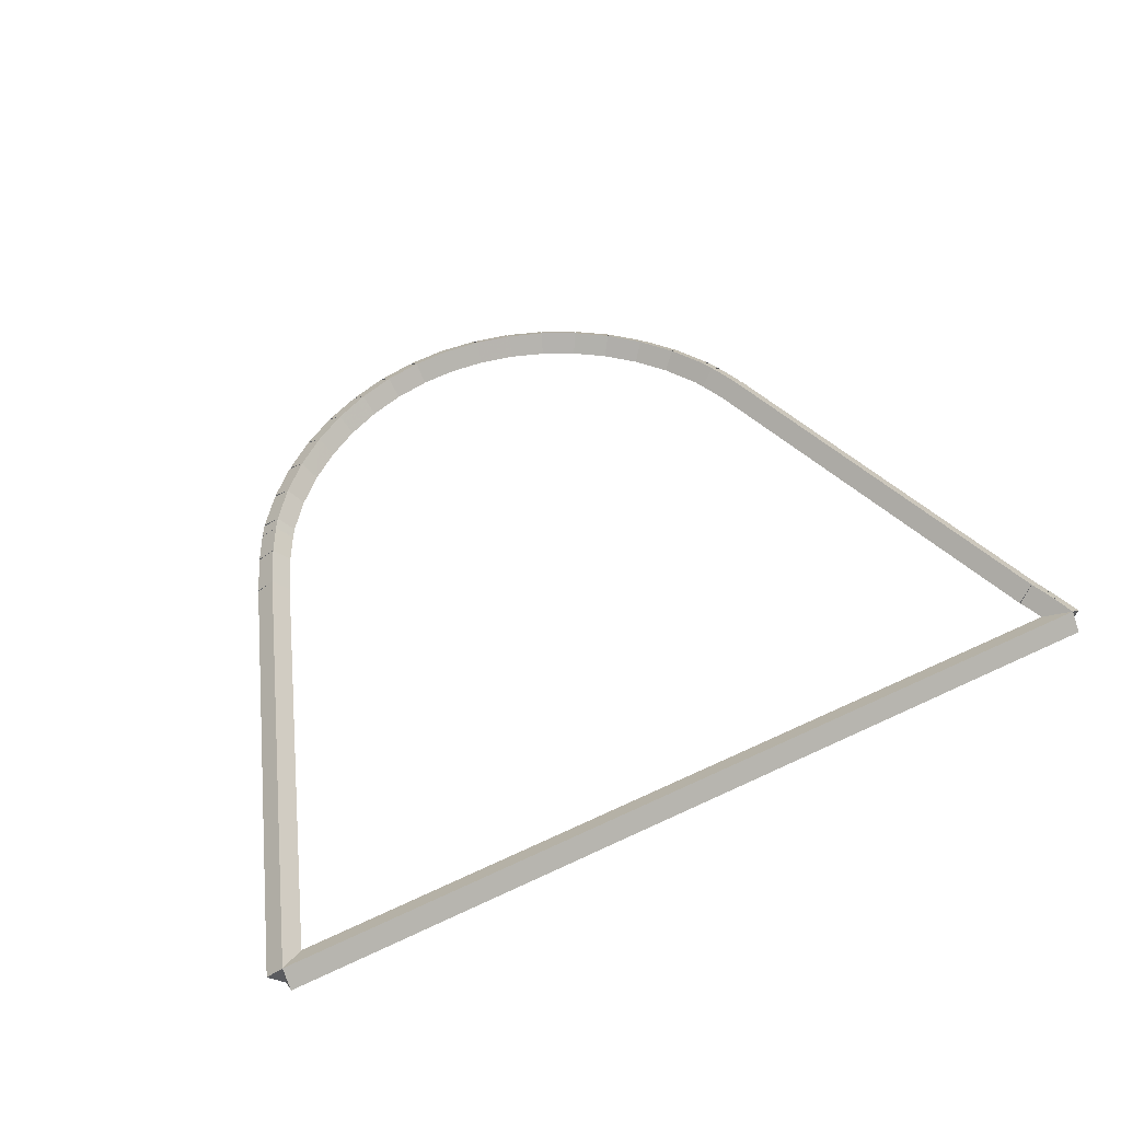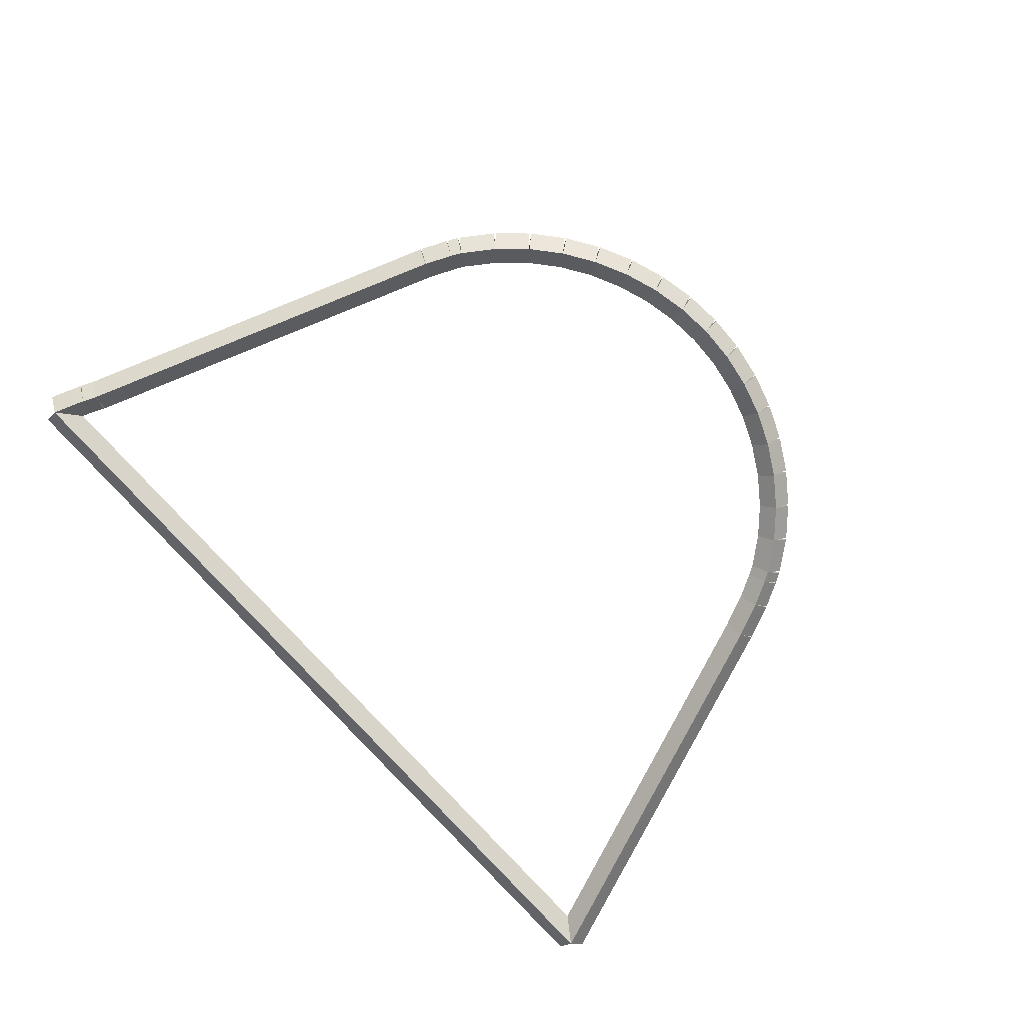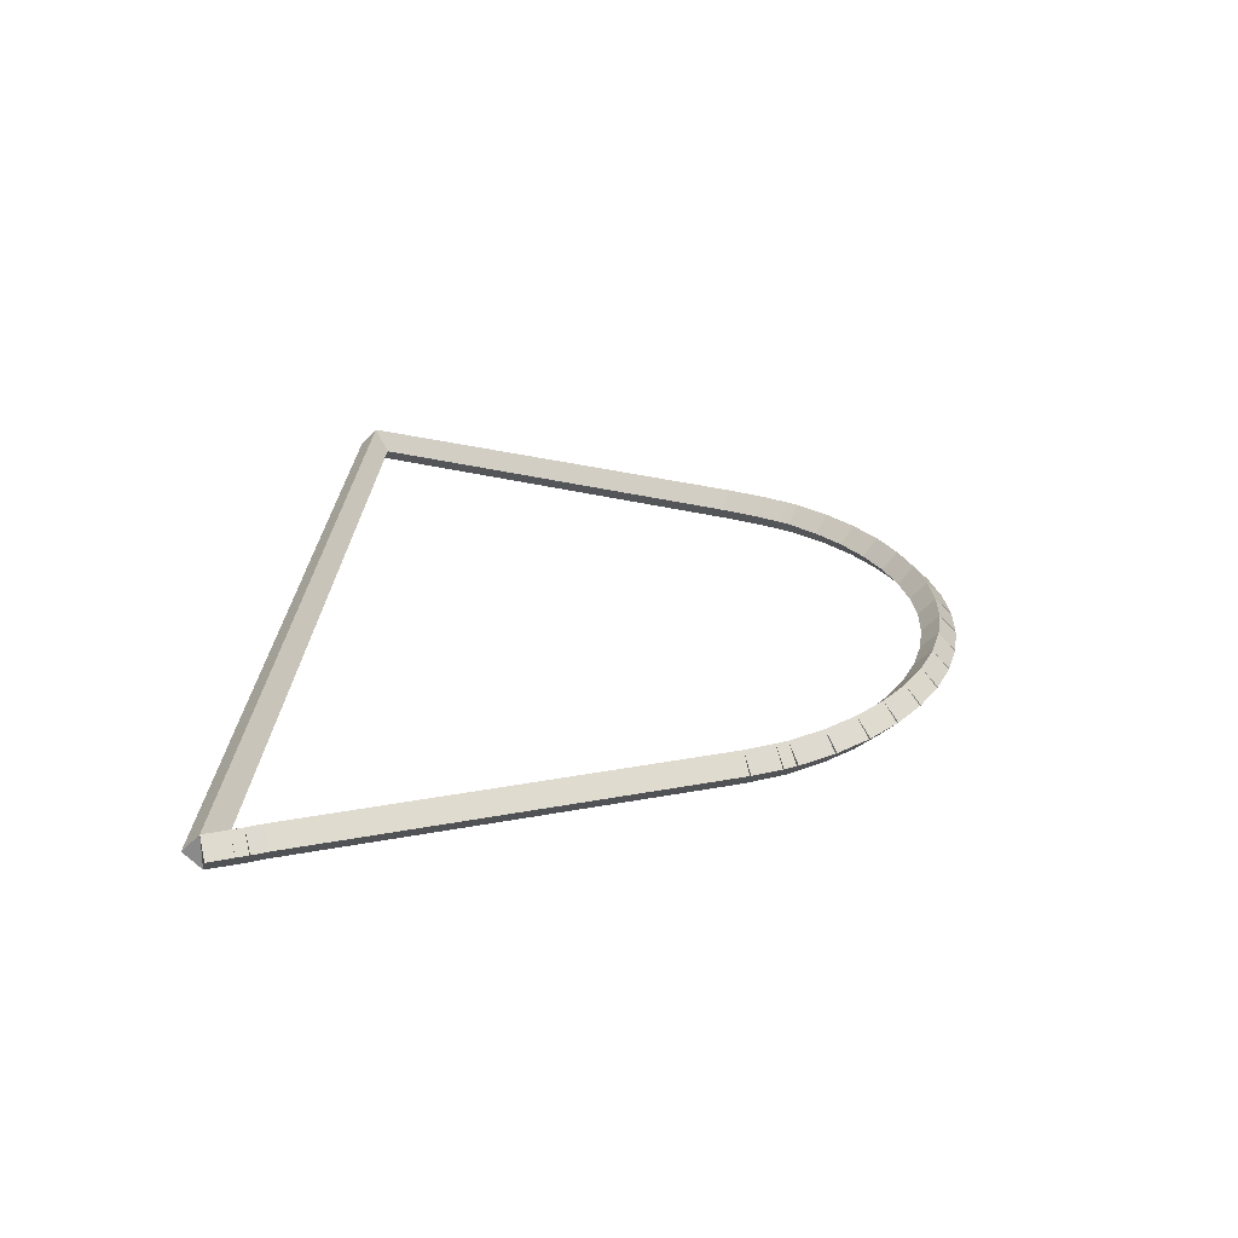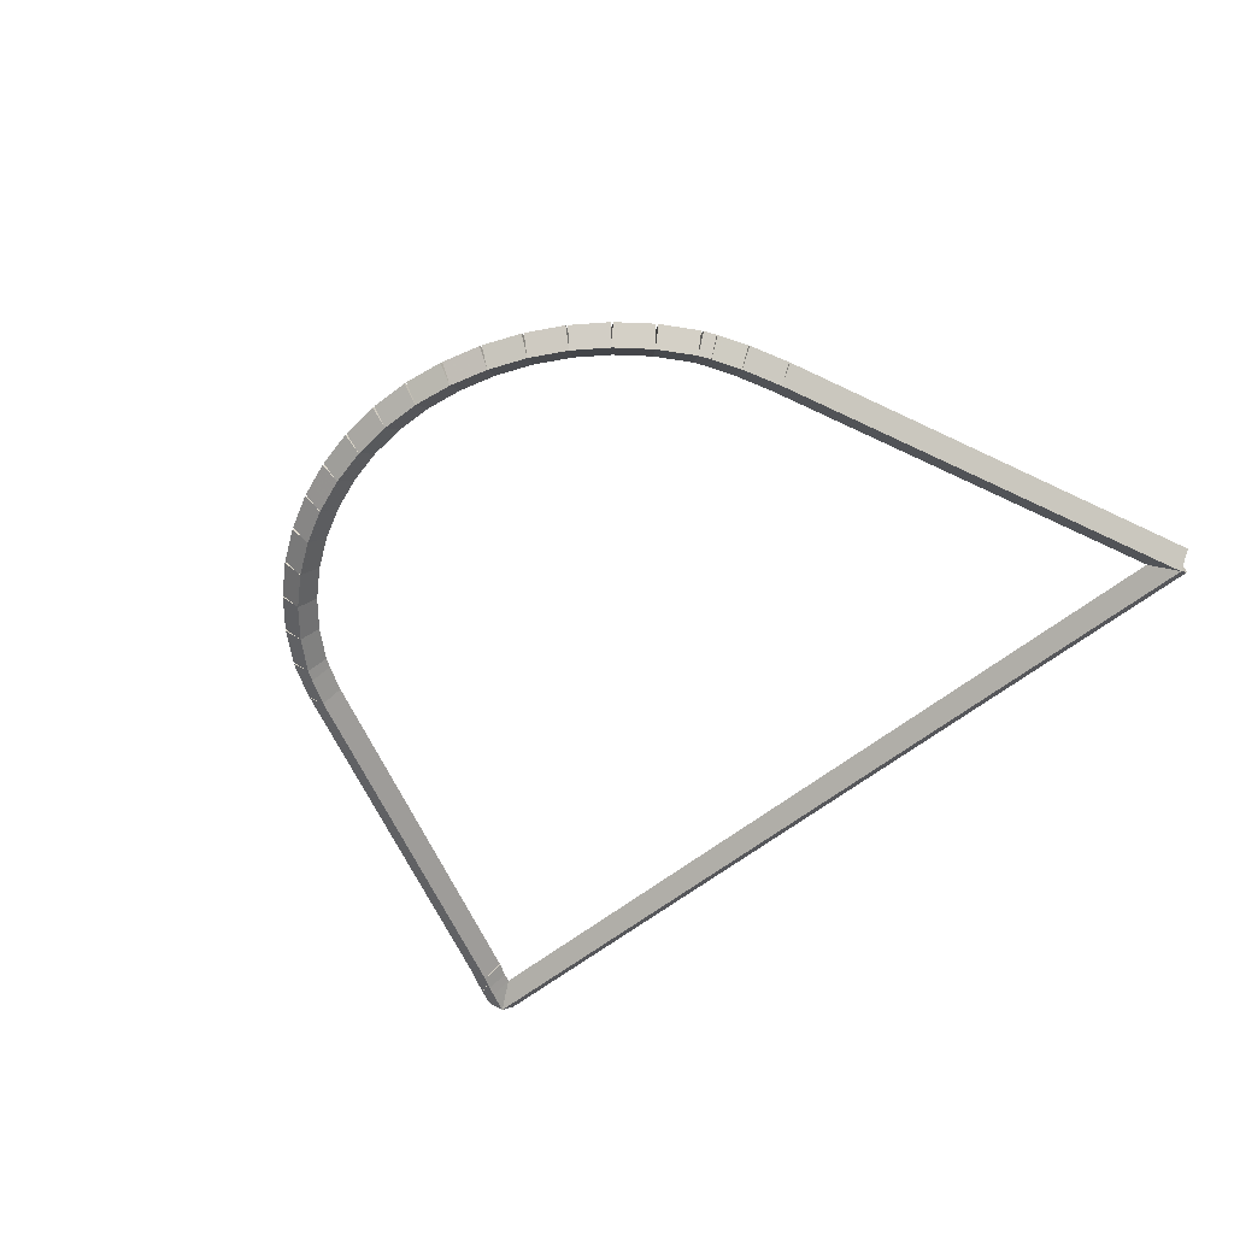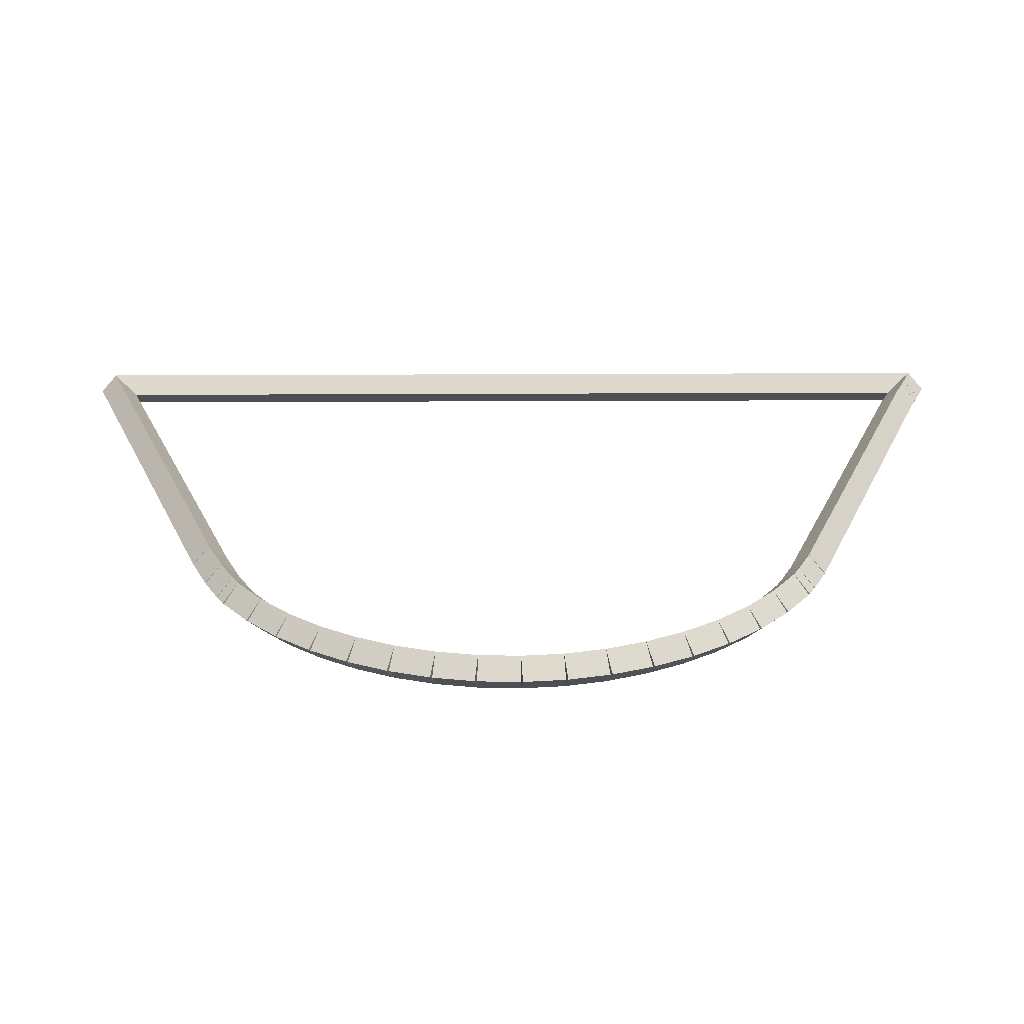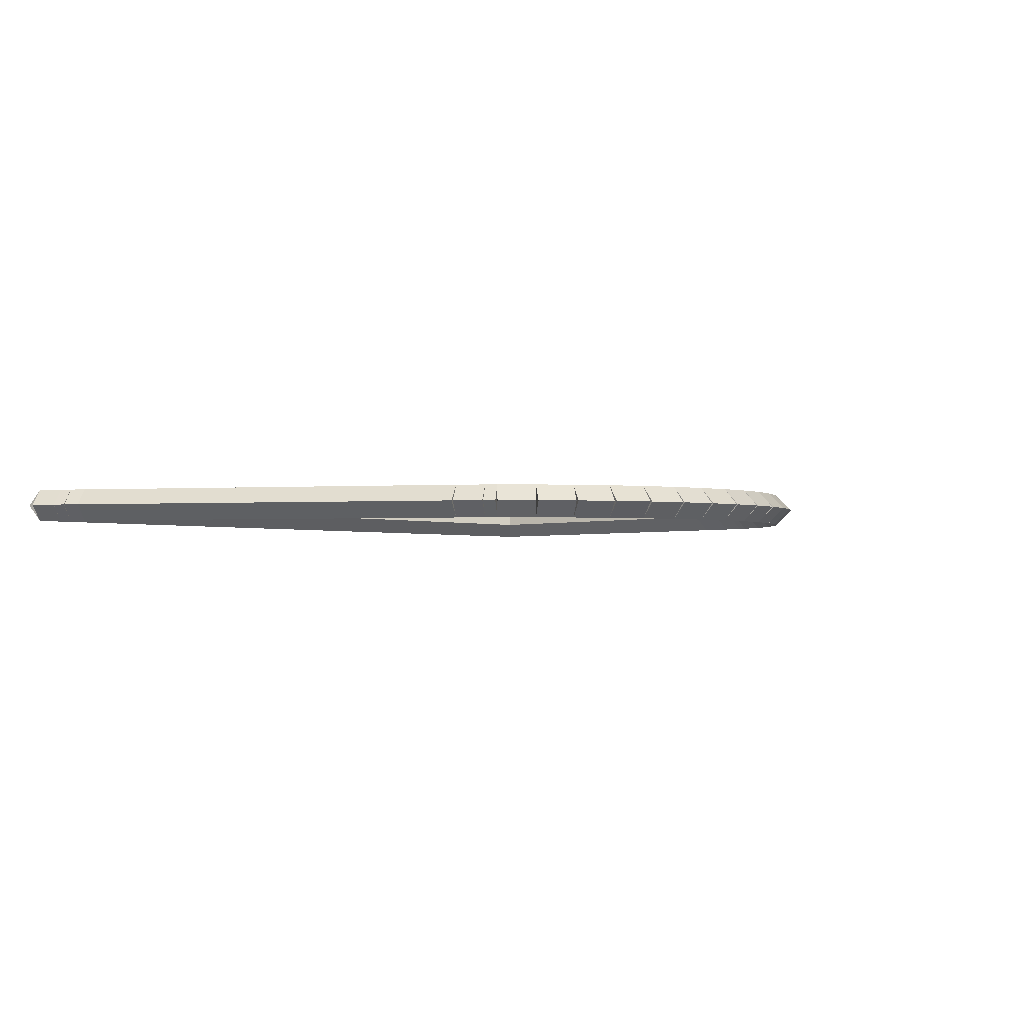
<metadata>
{"format":"obj","ext":"obj","renderer":"f3d","projection":"perspective","resolution":1024,"background":"white","views":[{"elev":55.3,"azim":153.4,"up":"+Z"},{"elev":-78.4,"azim":-47.6,"up":"+Z"},{"elev":26.1,"azim":-86.5,"up":"+Z"},{"elev":-54.0,"azim":41.7,"up":"+Z"},{"elev":-63.0,"azim":-179.8,"up":"+Y"},{"elev":-2.1,"azim":-55.6,"up":"+Z"}]}
</metadata>
<code>
g base_node_483_353_0
v -48.78 4.039 17.48
v -48.69 4.097 17.38
v -48.78 4.039 17.28
v -48.86 3.981 17.38
v -48.64 3.848 17.48
v -48.56 3.906 17.38
v -48.64 3.848 17.28
v -48.72 3.79 17.38
f 1 2 3 4
f 6 2 1 5
f 5 1 4 8
f 6 5 8 7
f 8 4 3 7
f 7 3 2 6
g base_node_483_353_0
v -48.81 4.105 17.48
v -48.72 4.151 17.38
v -48.81 4.105 17.28
v -48.9 4.058 17.38
v -48.78 4.039 17.48
v -48.69 4.086 17.38
v -48.78 4.039 17.28
v -48.86 3.993 17.38
f 9 10 11 12
f 14 10 9 13
f 13 9 12 16
f 14 13 16 15
f 16 12 11 15
f 15 11 10 14
g base_node_483_353_0
v -48.89 4.269 17.48
v -48.8 4.311 17.38
v -48.89 4.269 17.28
v -48.98 4.226 17.38
v -48.81 4.105 17.48
v -48.72 4.147 17.38
v -48.81 4.105 17.28
v -48.9 4.063 17.38
f 17 18 19 20
f 22 18 17 21
f 21 17 20 24
f 22 21 24 23
f 24 20 19 23
f 23 19 18 22
g base_node_483_353_0
v -49.76 6.582 17.48
v -49.66 6.617 17.38
v -49.76 6.582 17.28
v -49.85 6.547 17.38
v -48.89 4.269 17.48
v -48.79 4.304 17.38
v -48.89 4.269 17.28
v -48.98 4.233 17.38
f 25 26 27 28
f 30 26 25 29
f 29 25 28 32
f 30 29 32 31
f 32 28 27 31
f 31 27 26 30
g base_node_483_353_0
v -49.79 6.668 17.48
v -49.7 6.709 17.38
v -49.79 6.668 17.28
v -49.89 6.627 17.38
v -49.76 6.582 17.48
v -49.66 6.623 17.38
v -49.76 6.582 17.28
v -49.85 6.541 17.38
f 33 34 35 36
f 38 34 33 37
f 37 33 36 40
f 38 37 40 39
f 40 36 35 39
f 39 35 34 38
g base_node_483_353_0
v -49.82 6.732 17.48
v -49.73 6.769 17.38
v -49.82 6.732 17.28
v -49.91 6.695 17.38
v -49.79 6.668 17.48
v -49.7 6.705 17.38
v -49.79 6.668 17.28
v -49.89 6.631 17.38
f 41 42 43 44
f 46 42 41 45
f 45 41 44 48
f 46 45 48 47
f 48 44 43 47
f 47 43 42 46
g base_node_483_353_0
v -49.87 6.868 17.48
v -49.78 6.904 17.38
v -49.87 6.868 17.28
v -49.97 6.832 17.38
v -49.82 6.732 17.48
v -49.73 6.768 17.38
v -49.82 6.732 17.28
v -49.91 6.696 17.38
f 49 50 51 52
f 54 50 49 53
f 53 49 52 56
f 54 53 56 55
f 56 52 51 55
f 55 51 50 54
g base_node_483_353_0
v -44.52 6.869 17.48
v -44.52 6.769 17.38
v -44.52 6.869 17.28
v -44.52 6.969 17.38
v -49.87 6.868 17.48
v -49.87 6.768 17.38
v -49.87 6.868 17.28
v -49.87 6.968 17.38
f 57 58 59 60
f 62 58 57 61
f 61 57 60 64
f 62 61 64 63
f 64 60 59 63
f 63 59 58 62
g base_node_483_353_0
v -45.45 4.399 17.48
v -45.55 4.434 17.38
v -45.45 4.399 17.28
v -45.36 4.364 17.38
v -44.52 6.869 17.48
v -44.61 6.905 17.38
v -44.52 6.869 17.28
v -44.42 6.834 17.38
f 65 66 67 68
f 70 66 65 69
f 69 65 68 72
f 70 69 72 71
f 72 68 67 71
f 71 67 66 70
g base_node_483_353_0
v -45.55 4.178 17.48
v -45.64 4.218 17.38
v -45.55 4.178 17.28
v -45.46 4.139 17.38
v -45.45 4.399 17.48
v -45.55 4.439 17.38
v -45.45 4.399 17.28
v -45.36 4.359 17.38
f 73 74 75 76
f 78 74 73 77
f 77 73 76 80
f 78 77 80 79
f 80 76 75 79
f 79 75 74 78
g base_node_483_353_0
v -45.63 4.021 17.48
v -45.72 4.067 17.38
v -45.63 4.021 17.28
v -45.54 3.974 17.38
v -45.55 4.178 17.48
v -45.64 4.225 17.38
v -45.55 4.178 17.28
v -45.46 4.132 17.38
f 81 82 83 84
f 86 82 81 85
f 85 81 84 88
f 86 85 88 87
f 88 84 83 87
f 87 83 82 86
g base_node_483_353_0
v -45.67 3.957 17.48
v -45.76 4.008 17.38
v -45.67 3.957 17.28
v -45.58 3.905 17.38
v -45.63 4.021 17.48
v -45.72 4.072 17.38
v -45.63 4.021 17.28
v -45.55 3.969 17.38
f 89 90 91 92
f 94 90 89 93
f 93 89 92 96
f 94 93 96 95
f 96 92 91 95
f 95 91 90 94
g base_node_483_353_0
v -45.82 3.774 17.48
v -45.89 3.836 17.38
v -45.82 3.774 17.28
v -45.74 3.712 17.38
v -45.67 3.957 17.48
v -45.75 4.019 17.38
v -45.67 3.957 17.28
v -45.59 3.895 17.38
f 97 98 99 100
f 102 98 97 101
f 101 97 100 104
f 102 101 104 103
f 104 100 99 103
f 103 99 98 102
g base_node_483_353_0
v -45.98 3.612 17.48
v -46.05 3.684 17.38
v -45.98 3.612 17.28
v -45.91 3.54 17.38
v -45.82 3.774 17.48
v -45.89 3.846 17.38
v -45.82 3.774 17.28
v -45.75 3.702 17.38
f 105 106 107 108
f 110 106 105 109
f 109 105 108 112
f 110 109 112 111
f 112 108 107 111
f 111 107 106 110
g base_node_483_353_0
v -46.17 3.473 17.48
v -46.23 3.552 17.38
v -46.17 3.473 17.28
v -46.11 3.393 17.38
v -45.98 3.612 17.48
v -46.04 3.692 17.38
v -45.98 3.612 17.28
v -45.92 3.532 17.38
f 113 114 115 116
f 118 114 113 117
f 117 113 116 120
f 118 117 120 119
f 120 116 115 119
f 119 115 114 118
g base_node_483_353_0
v -46.36 3.357 17.48
v -46.41 3.444 17.38
v -46.36 3.357 17.28
v -46.31 3.271 17.38
v -46.17 3.473 17.48
v -46.22 3.559 17.38
v -46.17 3.473 17.28
v -46.12 3.386 17.38
f 121 122 123 124
f 126 122 121 125
f 125 121 124 128
f 126 125 128 127
f 128 124 123 127
f 127 123 122 126
g base_node_483_353_0
v -46.57 3.267 17.48
v -46.61 3.359 17.38
v -46.57 3.267 17.28
v -46.53 3.175 17.38
v -46.36 3.357 17.48
v -46.4 3.449 17.38
v -46.36 3.357 17.28
v -46.32 3.265 17.38
f 129 130 131 132
f 134 130 129 133
f 133 129 132 136
f 134 133 136 135
f 136 132 131 135
f 135 131 130 134
g base_node_483_353_0
v -46.79 3.203 17.48
v -46.82 3.299 17.38
v -46.79 3.203 17.28
v -46.77 3.107 17.38
v -46.57 3.267 17.48
v -46.6 3.363 17.38
v -46.57 3.267 17.28
v -46.55 3.171 17.38
f 137 138 139 140
f 142 138 137 141
f 141 137 140 144
f 142 141 144 143
f 144 140 139 143
f 143 139 138 142
g base_node_483_353_0
v -47.02 3.166 17.48
v -47.03 3.264 17.38
v -47.02 3.166 17.28
v -47 3.067 17.38
v -46.79 3.203 17.48
v -46.81 3.301 17.38
v -46.79 3.203 17.28
v -46.78 3.104 17.38
f 145 146 147 148
f 150 146 145 149
f 149 145 148 152
f 150 149 152 151
f 152 148 147 151
f 151 147 146 150
g base_node_483_353_0
v -47.24 3.157 17.48
v -47.25 3.257 17.38
v -47.24 3.157 17.28
v -47.24 3.057 17.38
v -47.02 3.166 17.48
v -47.02 3.266 17.38
v -47.02 3.166 17.28
v -47.01 3.066 17.38
f 153 154 155 156
f 158 154 153 157
f 157 153 156 160
f 158 157 160 159
f 160 156 155 159
f 159 155 154 158
g base_node_483_353_0
v -47.47 3.178 17.48
v -47.46 3.277 17.38
v -47.47 3.178 17.28
v -47.48 3.078 17.38
v -47.24 3.157 17.48
v -47.23 3.257 17.38
v -47.24 3.157 17.28
v -47.25 3.058 17.38
f 161 162 163 164
f 166 162 161 165
f 165 161 164 168
f 166 165 168 167
f 168 164 163 167
f 167 163 162 166
g base_node_483_353_0
v -47.69 3.226 17.48
v -47.67 3.324 17.38
v -47.69 3.226 17.28
v -47.71 3.128 17.38
v -47.47 3.178 17.48
v -47.45 3.275 17.38
v -47.47 3.178 17.28
v -47.49 3.08 17.38
f 169 170 171 172
f 174 170 169 173
f 173 169 172 176
f 174 173 176 175
f 176 172 171 175
f 175 171 170 174
g base_node_483_353_0
v -47.91 3.301 17.48
v -47.87 3.396 17.38
v -47.91 3.301 17.28
v -47.94 3.207 17.38
v -47.69 3.226 17.48
v -47.66 3.321 17.38
v -47.69 3.226 17.28
v -47.72 3.132 17.38
f 177 178 179 180
f 182 178 177 181
f 181 177 180 184
f 182 181 184 183
f 184 180 179 183
f 183 179 178 182
g base_node_483_353_0
v -48.11 3.403 17.48
v -48.07 3.492 17.38
v -48.11 3.403 17.28
v -48.16 3.313 17.38
v -47.91 3.301 17.48
v -47.86 3.391 17.38
v -47.91 3.301 17.28
v -47.95 3.212 17.38
f 185 186 187 188
f 190 186 185 189
f 189 185 188 192
f 190 189 192 191
f 192 188 187 191
f 191 187 186 190
g base_node_483_353_0
v -48.31 3.528 17.48
v -48.25 3.612 17.38
v -48.31 3.528 17.28
v -48.36 3.444 17.38
v -48.11 3.403 17.48
v -48.06 3.486 17.38
v -48.11 3.403 17.28
v -48.17 3.319 17.38
f 193 194 195 196
f 198 194 193 197
f 197 193 196 200
f 198 197 200 199
f 200 196 195 199
f 199 195 194 198
g base_node_483_353_0
v -48.48 3.677 17.48
v -48.42 3.753 17.38
v -48.48 3.677 17.28
v -48.55 3.601 17.38
v -48.31 3.528 17.48
v -48.24 3.605 17.38
v -48.31 3.528 17.28
v -48.37 3.452 17.38
f 201 202 203 204
f 206 202 201 205
f 205 201 204 208
f 206 205 208 207
f 208 204 203 207
f 207 203 202 206
g base_node_483_353_0
v -48.64 3.848 17.48
v -48.57 3.916 17.38
v -48.64 3.848 17.28
v -48.71 3.78 17.38
v -48.48 3.677 17.48
v -48.41 3.745 17.38
v -48.48 3.677 17.28
v -48.56 3.609 17.38
f 209 210 211 212
f 214 210 209 213
f 213 209 212 216
f 214 213 216 215
f 216 212 211 215
f 215 211 210 214

</code>
